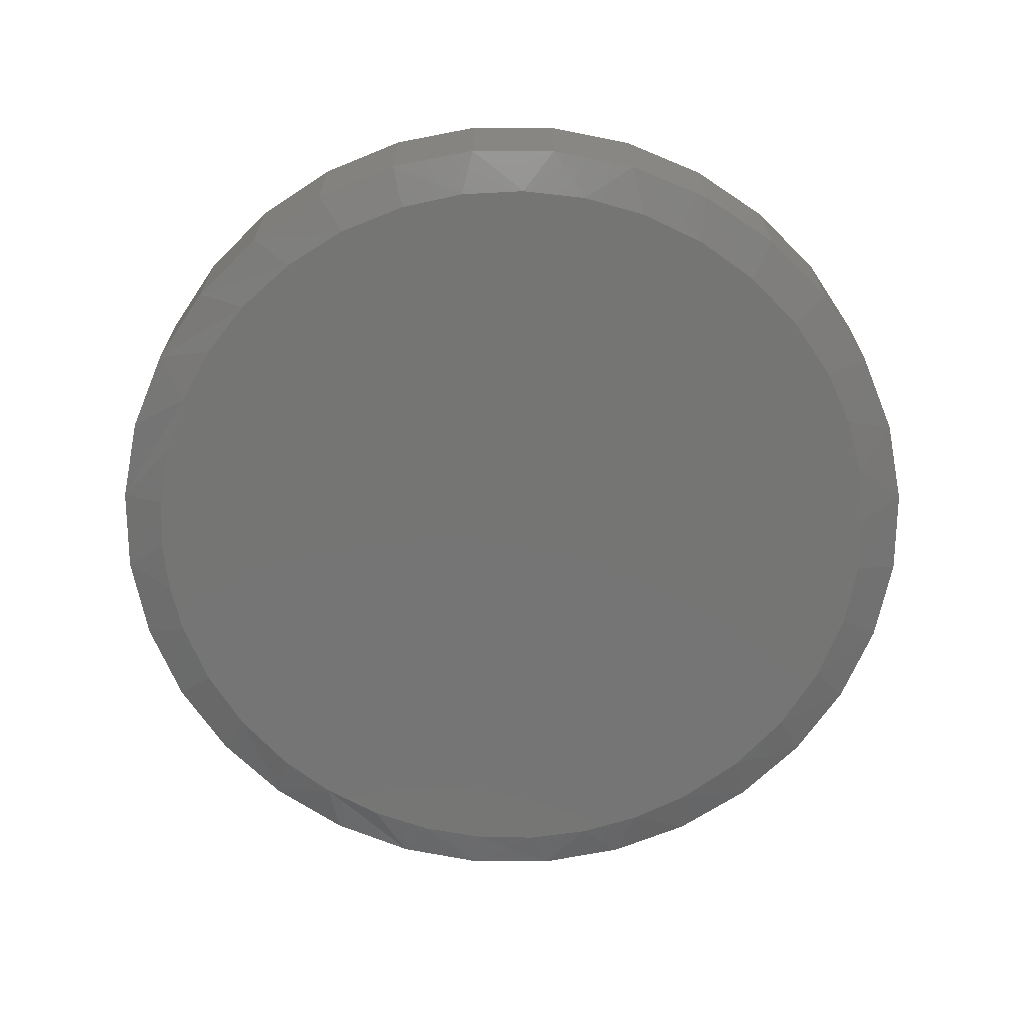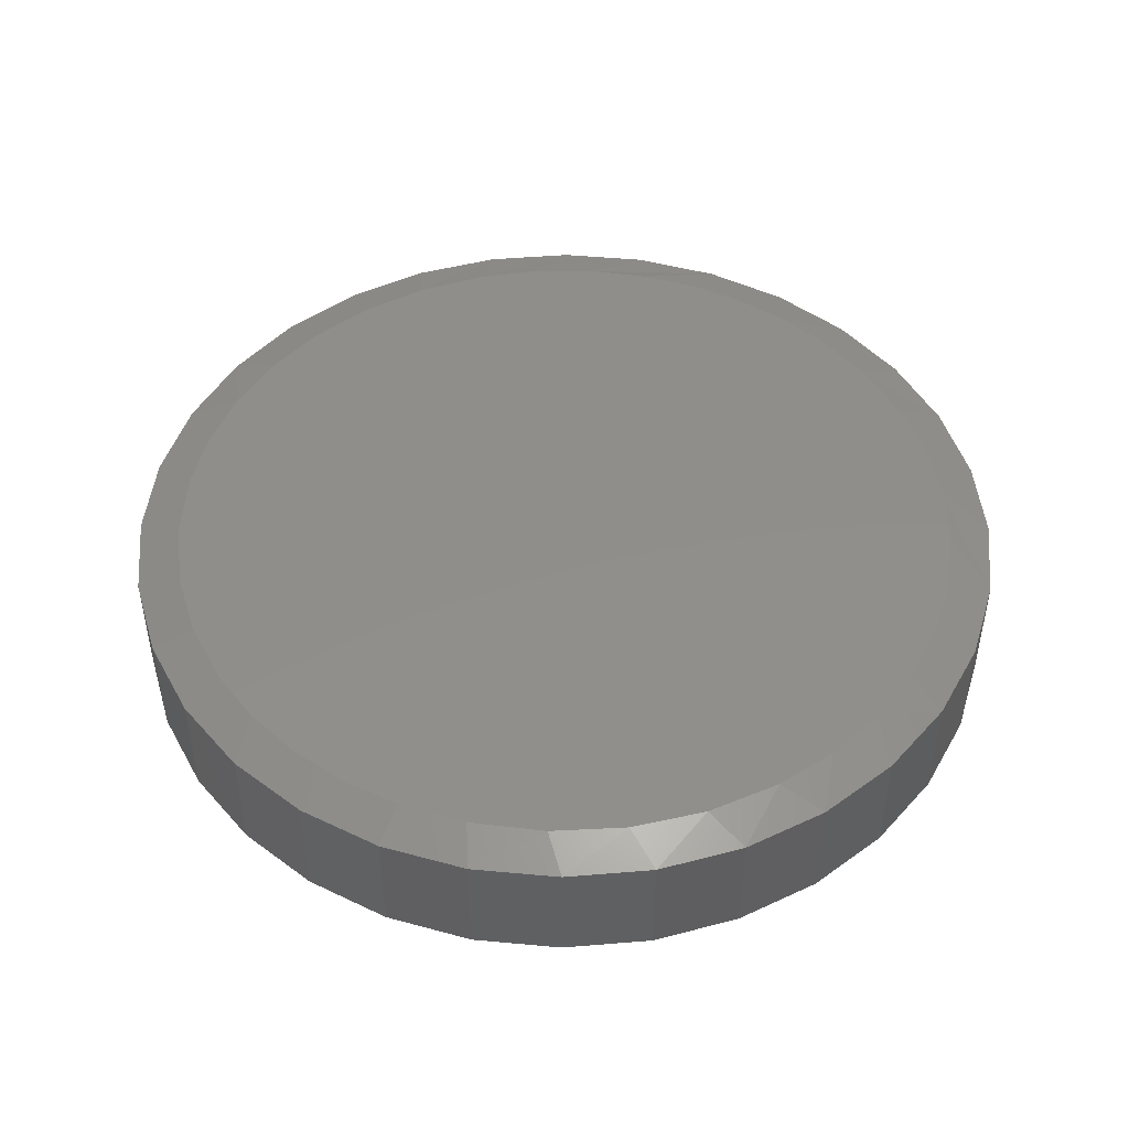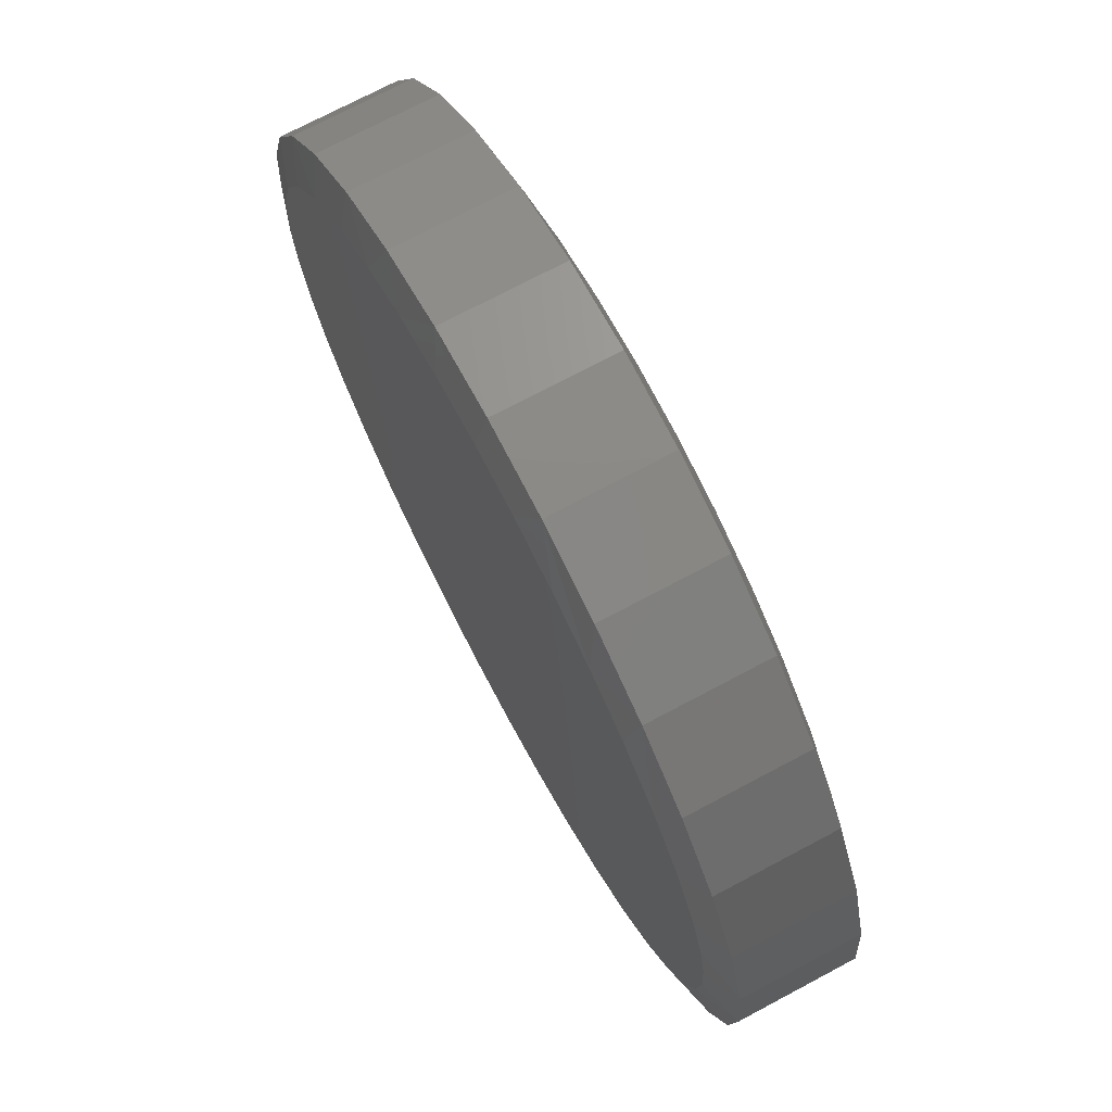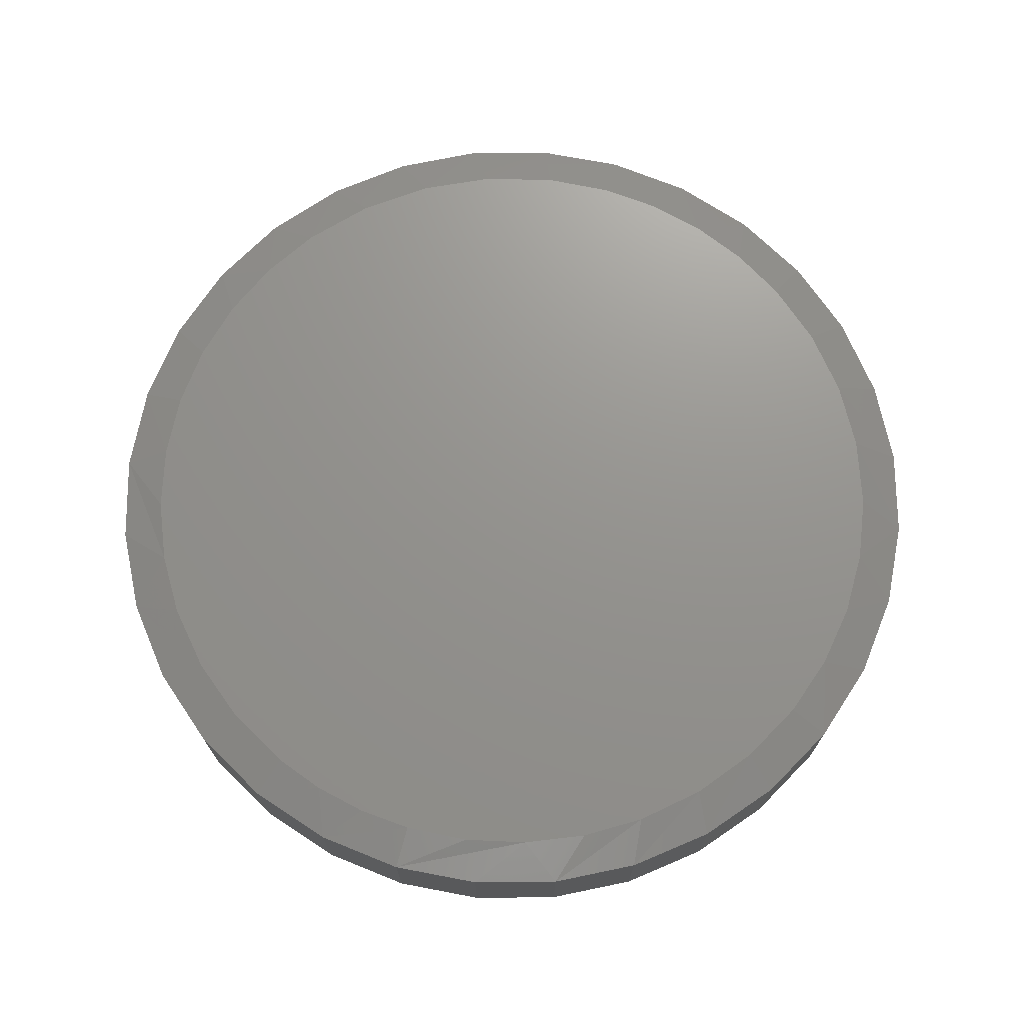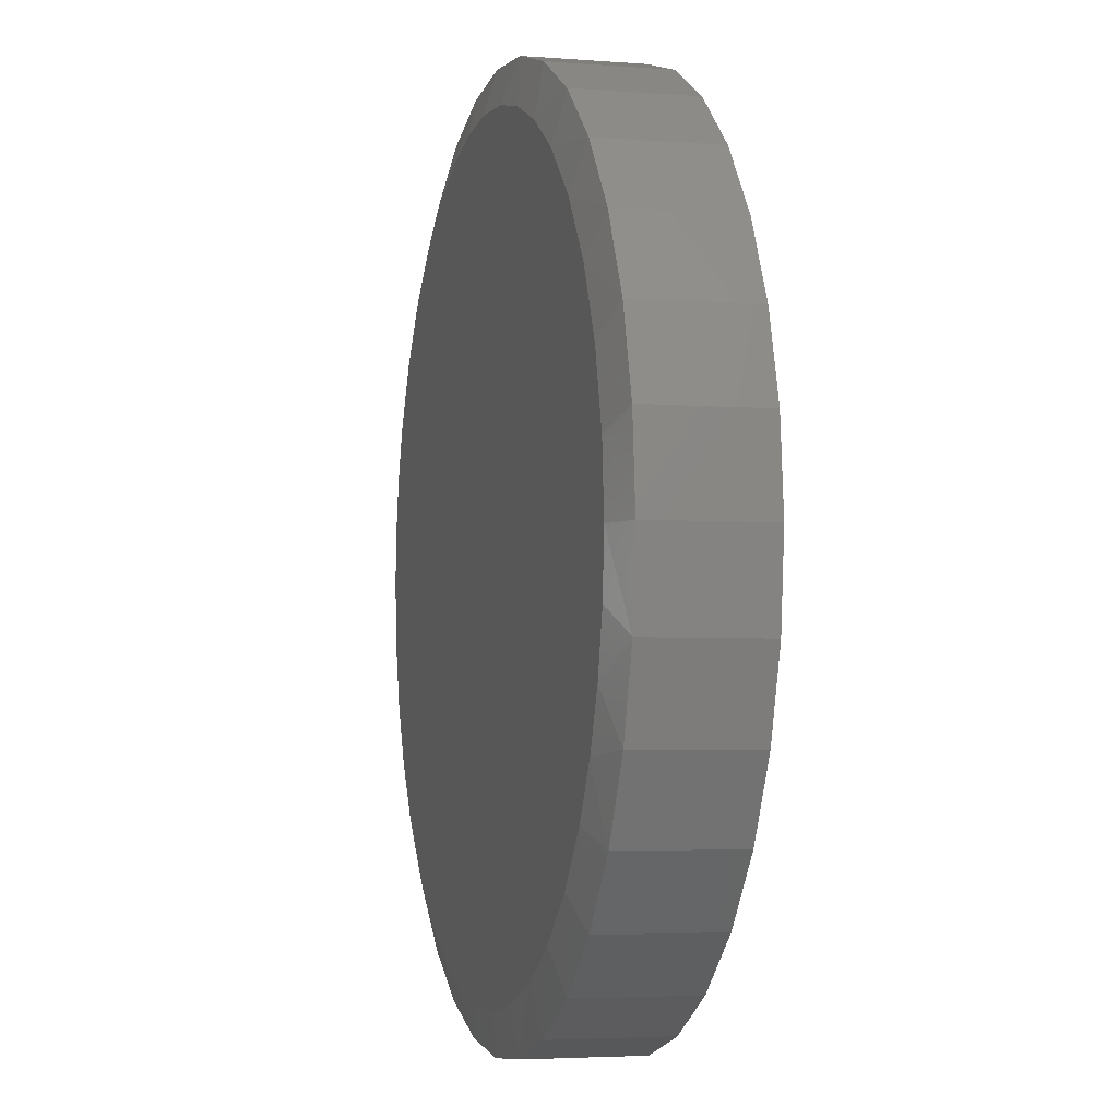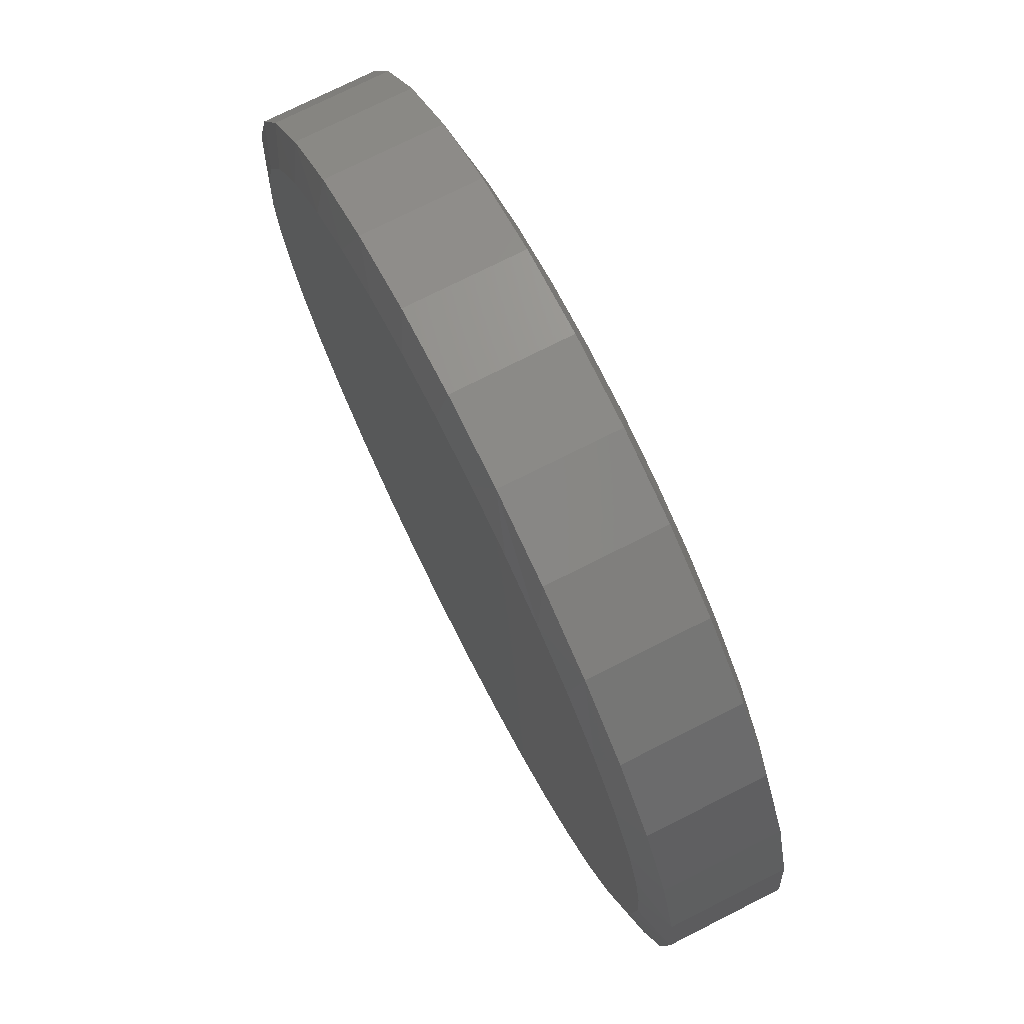
<metadata>
{"format":"stl","ext":"stl","renderer":"f3d","projection":"perspective","resolution":1024,"background":"white","views":[{"elev":-67.4,"azim":-5.8,"up":"+Z"},{"elev":47.2,"azim":112.8,"up":"+Z"},{"elev":73.1,"azim":-118.0,"up":"+Y"},{"elev":71.3,"azim":-73.6,"up":"+Z"},{"elev":-3.8,"azim":75.3,"up":"+Y"},{"elev":74.3,"azim":-116.8,"up":"+Y"}]}
</metadata>
<code>
# stl→obj: 140 verts, 276 faces
v 0.5763 -1.392e-16 0.01562
v 0.5763 -1.392e-16 0.1641
v 0.5654 -0.1109 0.01562
v 0.5654 -0.1109 0.1641
v 0.533 -0.2175 0.01562
v 0.533 -0.2175 0.1641
v 0.4805 -0.3158 0.01562
v 0.4805 -0.3158 0.1641
v 0.4098 -0.4019 0.01562
v 0.4098 -0.4019 0.1641
v 0.3237 -0.4726 0.01562
v 0.3237 -0.4726 0.1641
v 0.2254 -0.5252 0.01562
v 0.2254 -0.5252 0.1641
v 0.1188 -0.5575 0.01562
v 0.1188 -0.5575 0.1641
v 0.007895 -0.5684 0.01562
v 0.007895 -0.5684 0.1641
v -0.103 -0.5575 0.01562
v -0.103 -0.5575 0.1641
v -0.2096 -0.5252 0.01562
v -0.2096 -0.5252 0.1641
v -0.3079 -0.4726 0.01562
v -0.3079 -0.4726 0.1641
v -0.394 -0.4019 0.01562
v -0.394 -0.4019 0.1641
v -0.4647 -0.3158 0.01562
v -0.4647 -0.3158 0.1641
v -0.5173 -0.2175 0.01562
v -0.5173 -0.2175 0.1641
v -0.5496 -0.1109 0.01562
v -0.5496 -0.1109 0.1641
v -0.5605 6.961e-17 0.01562
v -0.5605 6.961e-17 0.1641
v -0.5496 0.1109 0.01562
v -0.5496 0.1109 0.1641
v -0.5173 0.2175 0.01562
v -0.5173 0.2175 0.1641
v -0.4647 0.3158 0.01562
v -0.4647 0.3158 0.1641
v -0.394 0.4019 0.01562
v -0.394 0.4019 0.1641
v -0.3079 0.4726 0.01562
v -0.3079 0.4726 0.1641
v -0.2096 0.5252 0.01562
v -0.2096 0.5252 0.1641
v -0.103 0.5575 0.01562
v -0.103 0.5575 0.1641
v 0.007895 0.5684 0.01562
v 0.007895 0.5684 0.1641
v 0.1188 0.5575 0.01562
v 0.1188 0.5575 0.1641
v 0.2254 0.5252 0.01562
v 0.2254 0.5252 0.1641
v 0.3237 0.4726 0.01562
v 0.3237 0.4726 0.1641
v 0.4098 0.4019 0.01562
v 0.4098 0.4019 0.1641
v 0.4805 0.3158 0.01562
v 0.4805 0.3158 0.1641
v 0.533 0.2175 0.01562
v 0.533 0.2175 0.1641
v 0.5654 0.1109 0.01562
v 0.5654 0.1109 0.1641
v -0.07444 0.5071 0.1797
v 0.09023 0.5071 0.1797
v 0.007895 0.5137 0.1797
v 0.1393 -0.4966 0.1797
v -0.02836 -0.5125 0.1797
v 0.05614 -0.5115 0.1797
v 0.1704 0.4873 0.1797
v -0.1547 0.4873 0.1797
v 0.2464 0.455 0.1797
v -0.2307 0.455 0.1797
v 0.3163 0.4109 0.1797
v -0.3005 0.4109 0.1797
v 0.3881 0.3455 0.1797
v -0.3675 0.3507 0.1797
v 0.4463 0.2678 0.1797
v -0.423 0.2797 0.1797
v 0.4889 0.1805 0.1797
v -0.4653 0.2001 0.1797
v 0.5142 0.08683 0.1797
v -0.4877 0.1354 0.1797
v -0.5013 0.06829 0.1797
v 0.5216 -1.388e-16 0.1797
v -0.5058 -4.515e-07 0.1797
v 0.5158 -0.07743 0.1797
v -0.4992 -0.08234 0.1797
v 0.4983 -0.1531 0.1797
v -0.4794 -0.1625 0.1797
v 0.4696 -0.2253 0.1797
v -0.4471 -0.2386 0.1797
v 0.4304 -0.2923 0.1797
v -0.403 -0.3084 0.1797
v 0.3724 -0.362 0.1797
v -0.3428 -0.3754 0.1797
v 0.3031 -0.4204 0.1797
v -0.2718 -0.4309 0.1797
v 0.2246 -0.4658 0.1797
v -0.1922 -0.4732 0.1797
v -0.1119 -0.4996 0.1797
v 0.007895 0.5137 0
v 0.09023 0.5071 0
v -0.07444 0.5071 0
v 0.05614 -0.5115 0
v -0.02836 -0.5125 0
v 0.1393 -0.4966 0
v -0.5013 0.06829 0
v -0.4877 0.1354 0
v 0.5142 0.08683 0
v -0.4653 0.2001 0
v 0.4889 0.1805 0
v -0.423 0.2797 0
v 0.4463 0.2678 0
v -0.3675 0.3507 0
v 0.3881 0.3455 0
v -0.3005 0.4109 0
v 0.3163 0.4109 0
v -0.2307 0.455 0
v 0.2464 0.455 0
v -0.1547 0.4873 0
v 0.1704 0.4873 0
v -0.1119 -0.4996 0
v -0.1922 -0.4732 0
v 0.2246 -0.4658 0
v -0.2718 -0.4309 0
v 0.3031 -0.4204 0
v -0.3428 -0.3754 0
v 0.3724 -0.362 0
v -0.403 -0.3084 0
v 0.4304 -0.2923 0
v -0.4471 -0.2386 0
v 0.4696 -0.2253 0
v -0.4794 -0.1625 0
v 0.4983 -0.1531 0
v -0.4992 -0.08234 0
v 0.5158 -0.07743 0
v -0.5058 -4.515e-07 0
v 0.5216 -1.388e-16 0
f 1 2 3
f 3 2 4
f 3 4 5
f 5 4 6
f 5 6 7
f 7 6 8
f 7 8 9
f 9 8 10
f 9 10 11
f 11 10 12
f 11 12 13
f 13 12 14
f 13 14 15
f 15 14 16
f 15 16 17
f 17 16 18
f 17 18 19
f 19 18 20
f 19 20 21
f 21 20 22
f 21 22 23
f 23 22 24
f 23 24 25
f 25 24 26
f 25 26 27
f 27 26 28
f 27 28 29
f 29 28 30
f 29 30 31
f 31 30 32
f 31 32 33
f 33 32 34
f 33 34 35
f 35 34 36
f 35 36 37
f 37 36 38
f 37 38 39
f 39 38 40
f 39 40 41
f 41 40 42
f 41 42 43
f 43 42 44
f 43 44 45
f 45 44 46
f 45 46 47
f 47 46 48
f 47 48 49
f 49 48 50
f 49 50 51
f 51 50 52
f 51 52 53
f 53 52 54
f 53 54 55
f 55 54 56
f 55 56 57
f 57 56 58
f 57 58 59
f 59 58 60
f 59 60 61
f 61 60 62
f 61 62 63
f 63 62 64
f 63 64 1
f 1 64 2
f 65 66 67
f 68 69 70
f 66 65 71
f 71 65 72
f 71 72 73
f 73 72 74
f 73 74 75
f 75 74 76
f 75 76 77
f 77 76 78
f 77 78 79
f 79 78 80
f 79 80 81
f 81 80 82
f 81 82 83
f 83 82 84
f 83 84 85
f 83 85 86
f 86 85 87
f 86 87 88
f 88 87 89
f 88 89 90
f 90 89 91
f 90 91 92
f 92 91 93
f 92 93 94
f 94 93 95
f 94 95 96
f 96 95 97
f 96 97 98
f 98 97 99
f 98 99 100
f 100 99 101
f 100 101 68
f 68 101 102
f 68 102 69
f 92 8 6
f 92 6 90
f 6 4 90
f 70 18 16
f 20 18 69
f 69 18 70
f 32 30 91
f 34 32 91
f 34 91 89
f 34 89 87
f 2 86 4
f 4 86 88
f 4 88 90
f 98 12 96
f 96 12 10
f 96 10 94
f 94 10 8
f 94 8 92
f 12 98 14
f 14 98 100
f 14 100 16
f 16 100 68
f 16 68 70
f 97 26 99
f 99 26 24
f 99 24 101
f 101 24 22
f 101 22 102
f 102 22 20
f 102 20 69
f 26 97 28
f 28 97 95
f 28 95 30
f 30 95 93
f 30 93 91
f 82 38 84
f 38 36 84
f 74 48 46
f 46 44 74
f 65 48 72
f 48 74 72
f 71 54 52
f 56 54 73
f 73 54 71
f 86 2 83
f 83 2 64
f 83 64 81
f 81 64 62
f 81 62 79
f 79 62 60
f 34 87 36
f 36 87 85
f 36 85 84
f 38 82 40
f 40 82 80
f 40 80 42
f 42 80 78
f 42 78 44
f 44 78 76
f 44 76 74
f 48 65 50
f 50 65 67
f 50 67 52
f 52 67 66
f 52 66 71
f 79 60 77
f 77 60 58
f 77 58 75
f 75 58 56
f 75 56 73
f 103 104 105
f 106 107 108
f 109 110 111
f 111 110 112
f 111 112 113
f 113 112 114
f 113 114 115
f 115 114 116
f 115 116 117
f 117 116 118
f 117 118 119
f 119 118 120
f 119 120 121
f 121 120 122
f 121 122 123
f 123 122 105
f 123 105 104
f 107 124 108
f 108 124 125
f 108 125 126
f 126 125 127
f 126 127 128
f 128 127 129
f 128 129 130
f 130 129 131
f 130 131 132
f 132 131 133
f 132 133 134
f 134 133 135
f 134 135 136
f 136 135 137
f 136 137 138
f 138 137 139
f 138 139 140
f 140 139 109
f 140 109 111
f 5 7 134
f 136 5 134
f 136 3 5
f 15 17 106
f 107 17 19
f 106 17 107
f 135 29 31
f 33 139 137
f 33 137 135
f 33 135 31
f 136 138 3
f 3 138 140
f 3 140 1
f 134 7 132
f 132 7 9
f 132 9 130
f 130 9 11
f 130 11 128
f 106 108 15
f 15 108 126
f 15 126 13
f 13 126 128
f 13 128 11
f 107 19 124
f 124 19 21
f 124 21 125
f 125 21 23
f 125 23 127
f 127 23 25
f 127 25 129
f 135 133 29
f 29 133 131
f 29 131 27
f 27 131 129
f 27 129 25
f 110 37 112
f 110 35 37
f 45 47 120
f 120 43 45
f 122 47 105
f 122 120 47
f 51 53 123
f 121 53 55
f 123 53 121
f 110 109 35
f 35 109 139
f 35 139 33
f 111 1 140
f 1 111 63
f 63 111 113
f 63 113 61
f 61 113 115
f 61 115 59
f 120 118 43
f 43 118 116
f 43 116 41
f 41 116 114
f 41 114 39
f 39 114 112
f 39 112 37
f 123 104 51
f 51 104 103
f 51 103 49
f 49 103 105
f 49 105 47
f 121 55 119
f 119 55 57
f 119 57 117
f 117 57 59
f 117 59 115

</code>
